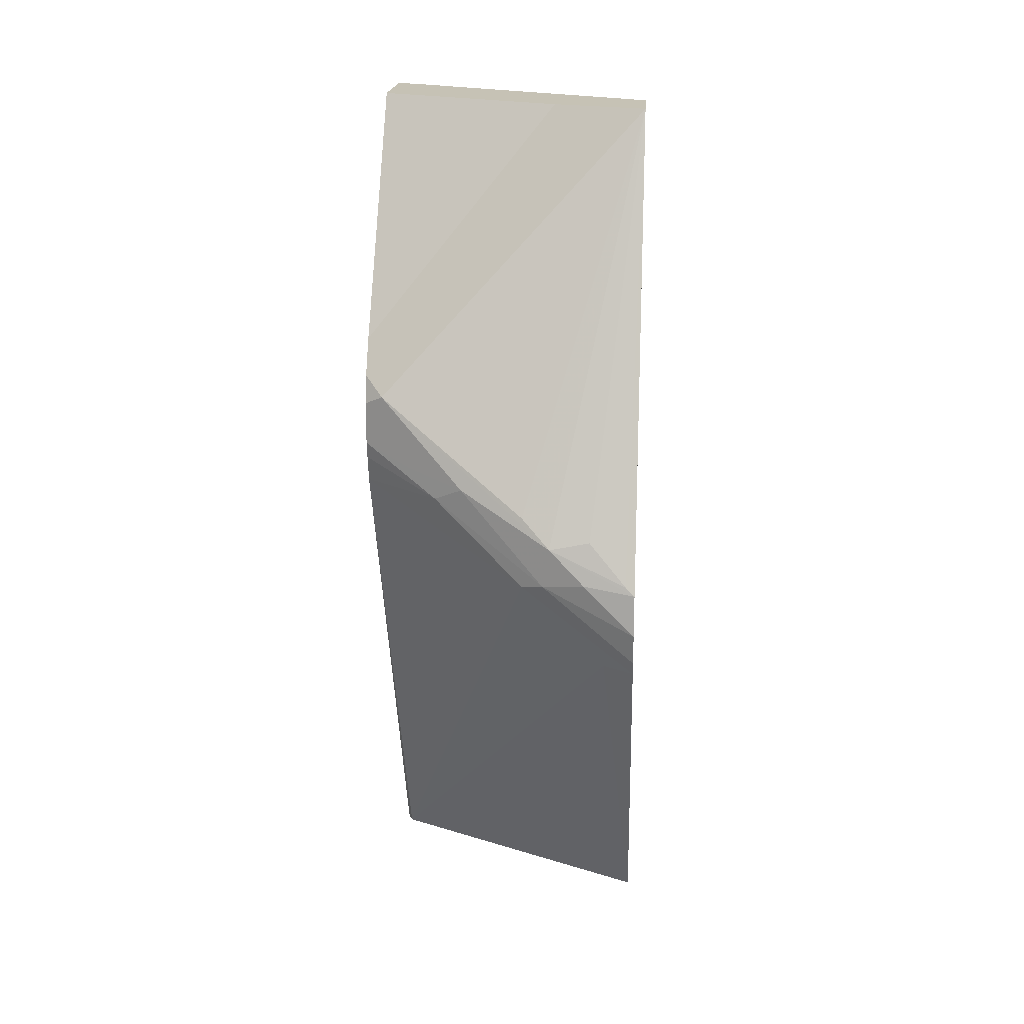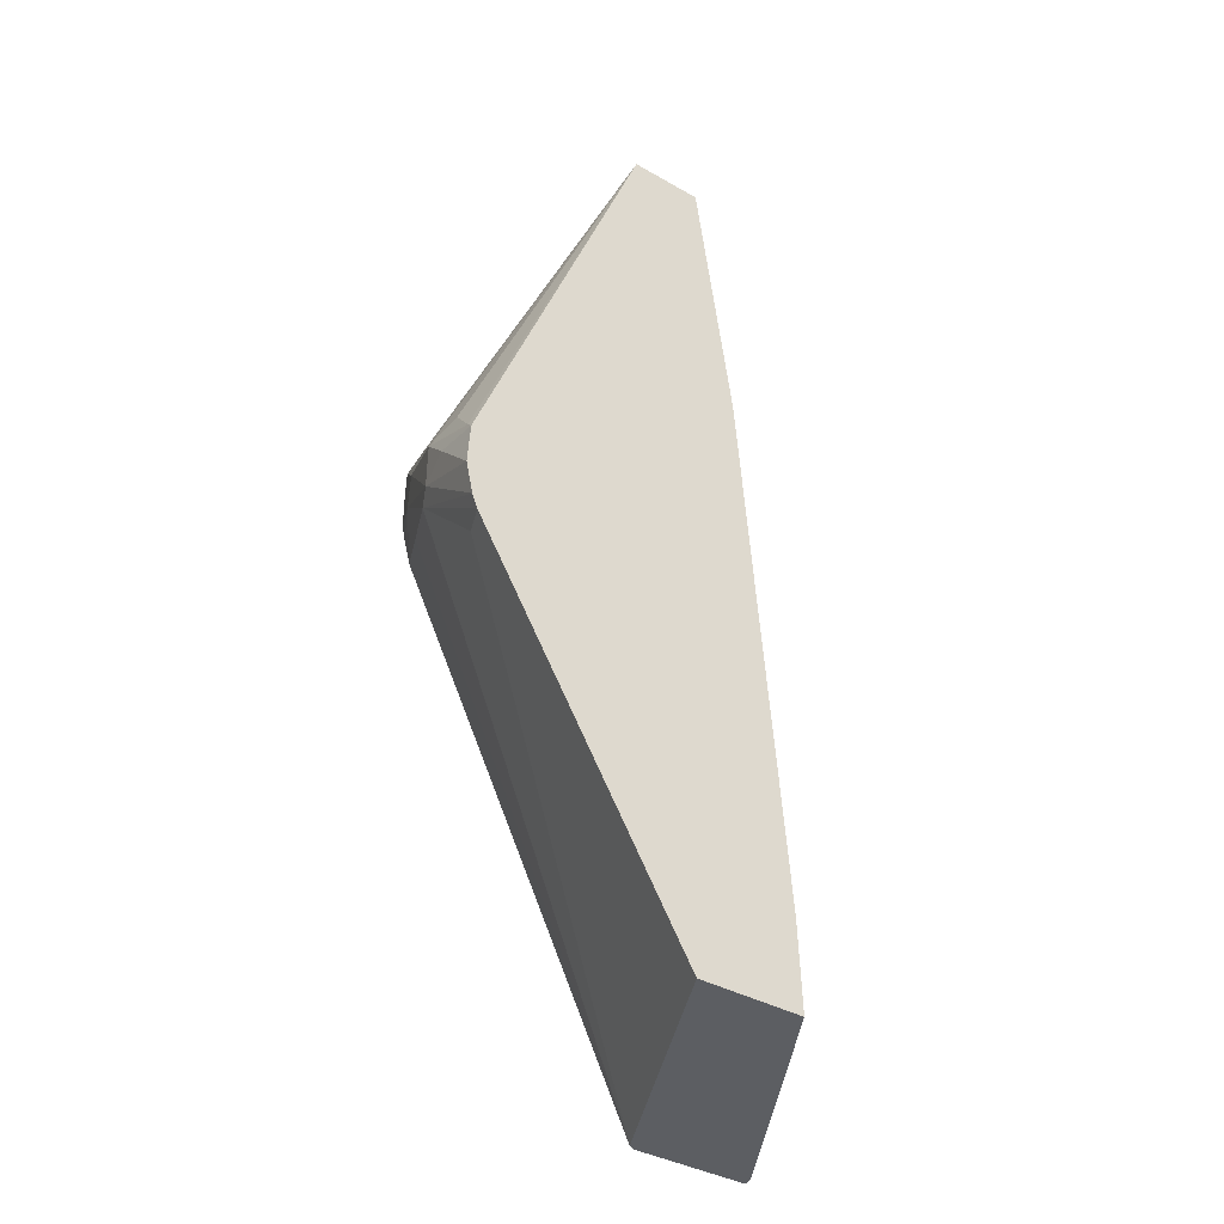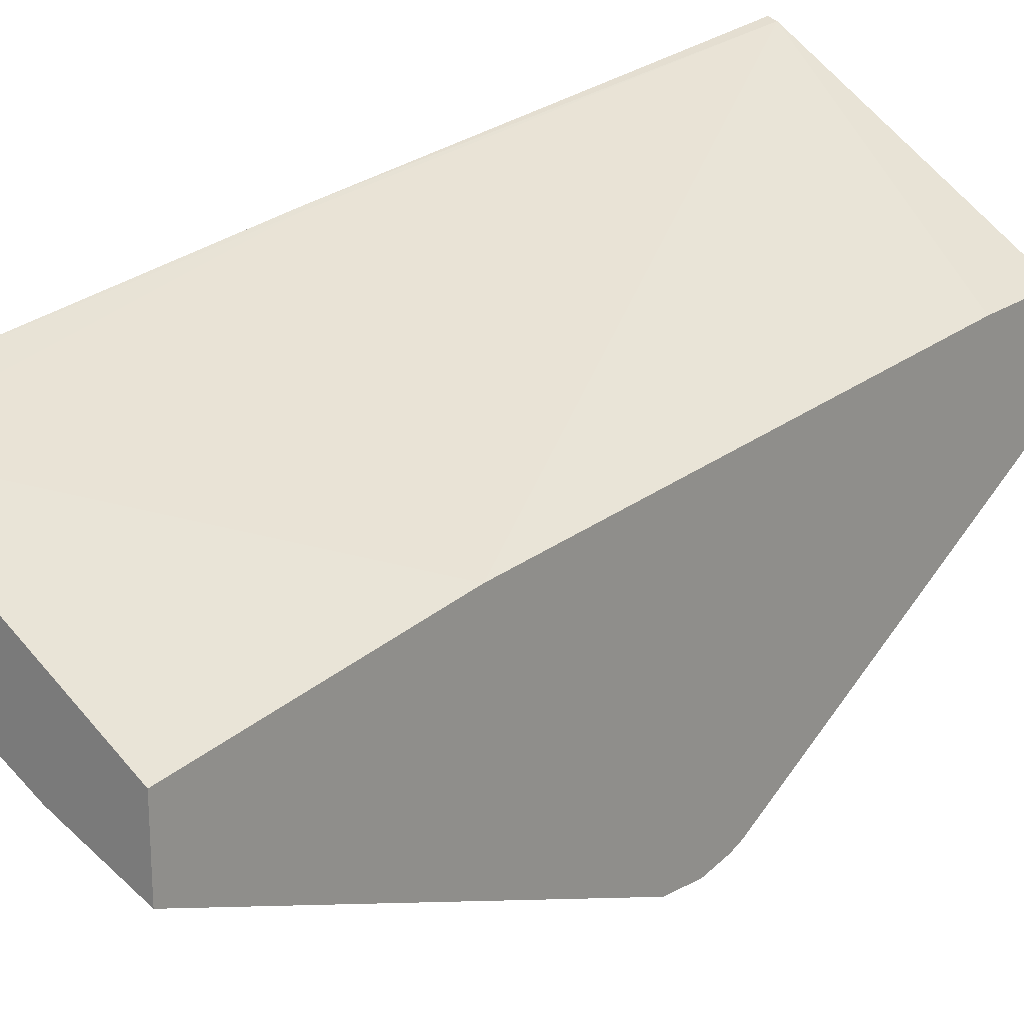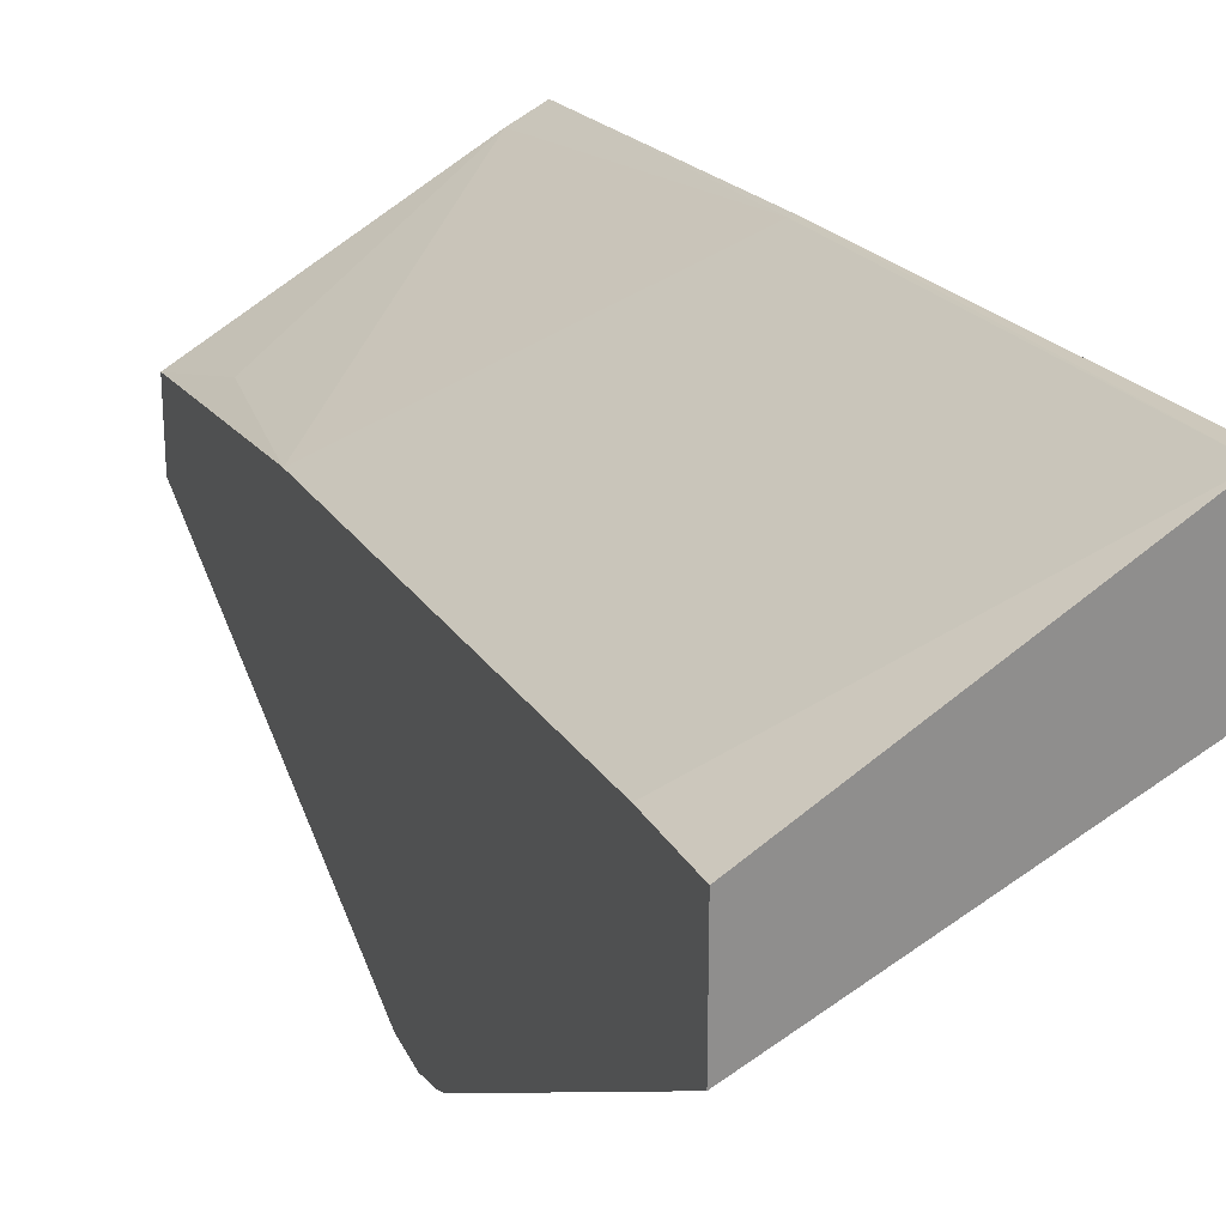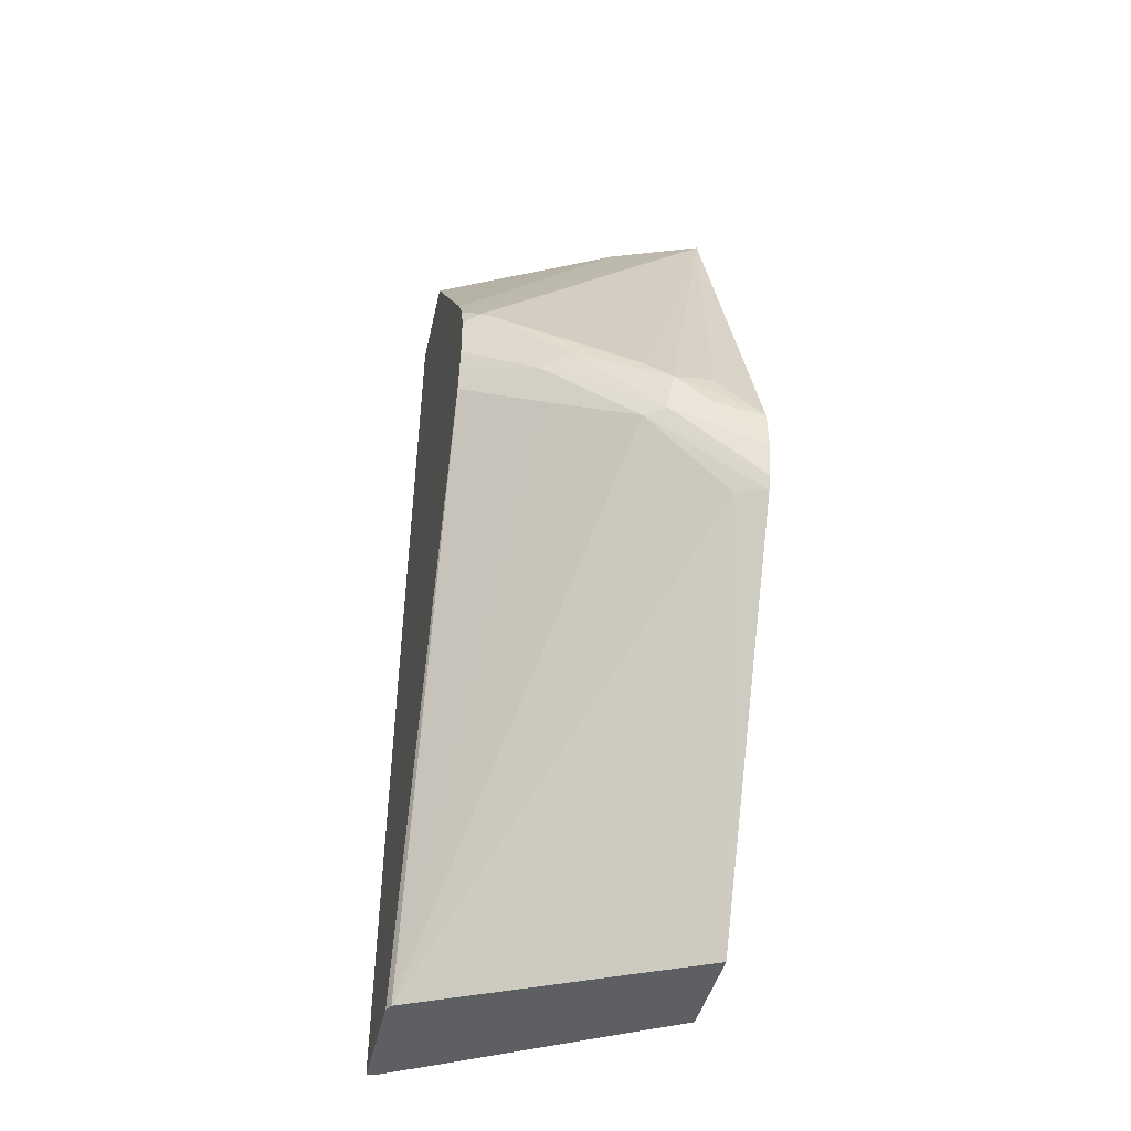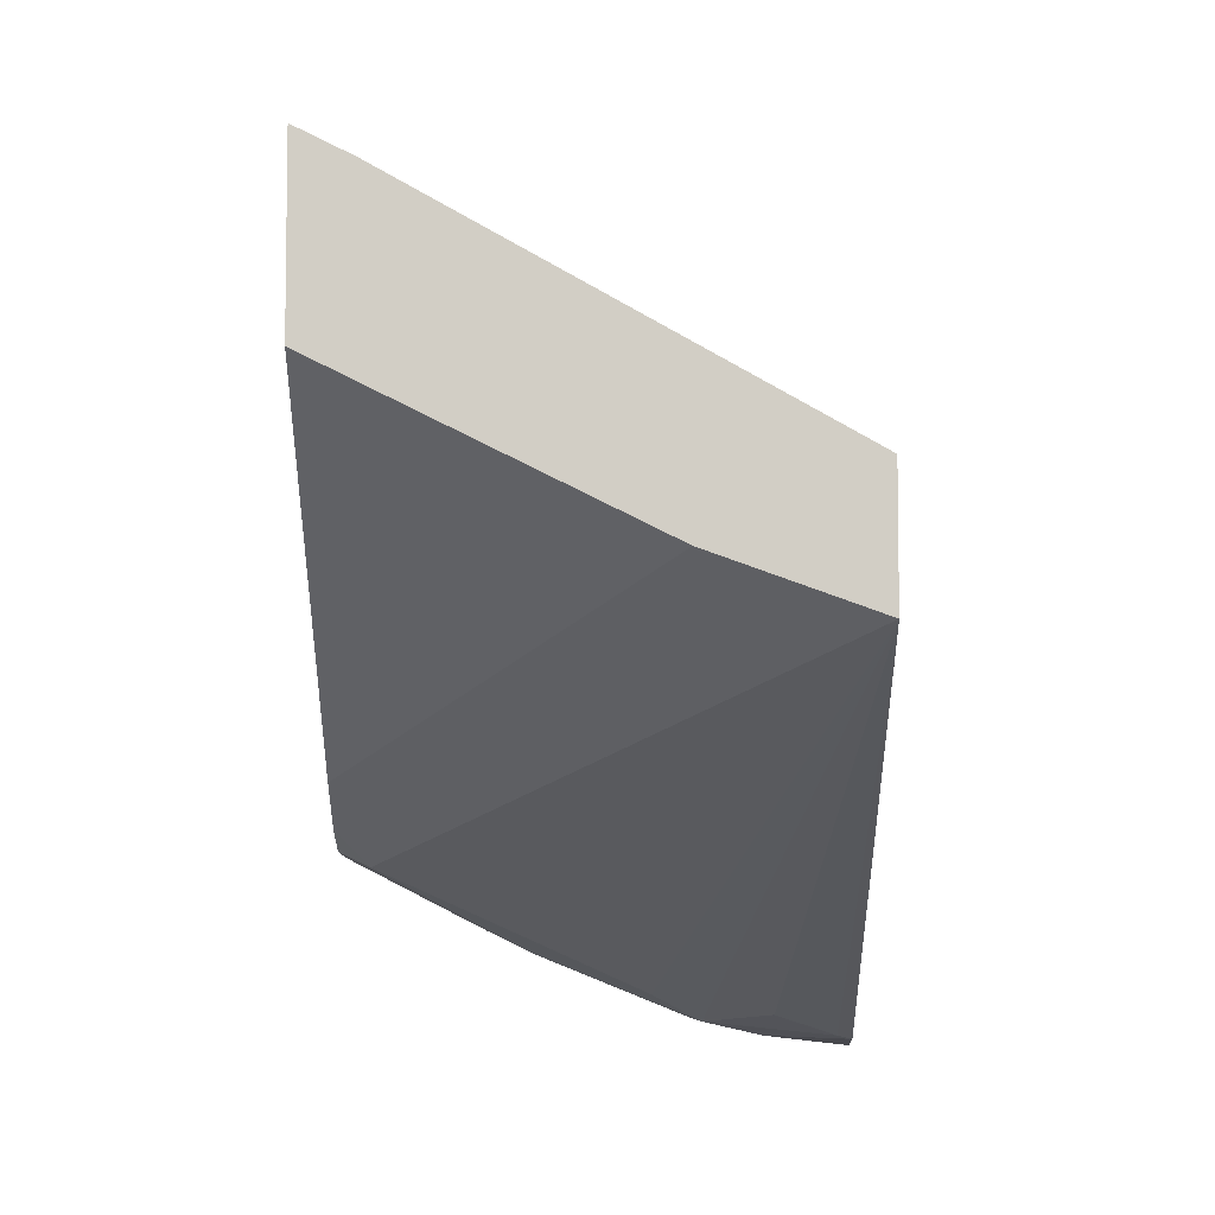
<metadata>
{"format":"obj","ext":"obj","renderer":"f3d","projection":"perspective","resolution":1024,"background":"white","views":[{"elev":18.9,"azim":-176.0,"up":"+Y"},{"elev":-38.0,"azim":-125.9,"up":"+Y"},{"elev":21.5,"azim":-137.9,"up":"+Z"},{"elev":25.0,"azim":-22.2,"up":"+Z"},{"elev":-41.7,"azim":167.8,"up":"+Y"},{"elev":-8.1,"azim":-179.0,"up":"+Z"}]}
</metadata>
<code>
v 0.3978 -0.4796 -0.5345
v 0.3937 -0.4796 -0.5356
v 0.3978 -0.4796 -0.5877
v 0.3978 -0.261 -0.5548
v 0.2799 -0.4414 -0.6049
v 0.2799 -0.4796 -0.6037
v 0.3961 -0.2601 -0.5557
v 0.2799 -0.2109 -0.6226
v 0.3961 -0.4796 -0.5911
v 0.3978 -0.2524 -0.7011
v 0.3978 -0.0946 -0.5725
v 0.2799 -0.4796 -0.6492
v 0.3961 -0.0946 -0.5734
v 0.3842 -0.0946 -0.5793
v 0.2897 -0.136 -0.6266
v 0.2799 -0.1457 -0.6315
v 0.374 -0.4796 -0.6022
v 0.2926 -0.3236 -0.7359
v 0.3104 -0.3059 -0.7359
v 0.3281 -0.2882 -0.7359
v 0.3635 -0.2704 -0.7182
v 0.3665 -0.2542 -0.7212
v 0.3978 -0.2414 -0.704
v 0.3978 -0.0946 -0.6169
v 0.283 -0.4796 -0.6477
v 0.2799 -0.3247 -0.7413
v 0.2799 -0.0946 -0.6384
v 0.3362 -0.4796 -0.6211
v 0.3031 -0.4796 -0.6376
v 0.2799 -0.3188 -0.7437
v 0.3192 -0.286 -0.7404
v 0.3547 -0.2483 -0.7271
v 0.3783 -0.2424 -0.7153
v 0.3978 -0.2344 -0.7055
v 0.3665 -0.0946 -0.6325
v 0.3978 -0.1911 -0.6925
v 0.2799 -0.0946 -0.6703
v 0.2799 -0.3053 -0.7467
v 0.3015 -0.2838 -0.7448
v 0.3163 -0.269 -0.7419
v 0.3901 -0.2128 -0.7094
v 0.3978 -0.2167 -0.7055
v 0.3547 -0.0946 -0.6384
v 0.3978 -0.2052 -0.7017
v 0.3192 -0.0946 -0.6561
v 0.3281 -0.2572 -0.7359
v 0.2993 -0.266 -0.7404
v 0.2838 -0.2838 -0.7448
v 0.2799 -0.2875 -0.7456
f 22 31 32
f 22 34 23
f 22 33 34
f 22 32 33
f 20 22 21
f 20 31 22
f 20 30 31
f 20 26 30
f 19 26 20
f 18 29 25
f 14 27 15
f 18 26 19
f 17 28 18
f 15 27 16
f 12 18 25
f 12 26 18
f 11 14 13
f 11 27 14
f 24 36 35
f 11 37 27
f 18 28 29
f 30 38 31
f 37 46 40
f 31 39 40
f 11 45 37
f 40 46 41
f 40 48 47
f 40 49 48
f 39 49 40
f 38 49 39
f 37 48 49
f 37 47 48
f 37 40 47
f 31 38 39
f 37 41 46
f 36 45 43
f 36 37 45
f 36 44 37
f 35 36 43
f 33 42 34
f 32 42 33
f 32 41 42
f 32 40 41
f 31 40 32
f 37 44 41
f 11 43 45
f 41 44 42
f 11 24 35
f 2 4 7
f 2 5 6
f 1 4 2
f 1 11 4
f 1 24 11
f 1 36 24
f 1 44 36
f 1 42 44
f 1 34 42
f 2 7 8
f 1 10 23
f 1 9 3
f 1 17 9
f 1 28 17
f 1 29 28
f 1 25 29
f 1 12 25
f 1 6 12
f 1 2 6
f 11 35 43
f 1 3 10
f 2 8 5
f 1 23 34
f 4 11 7
f 3 9 10
f 10 21 22
f 9 21 10
f 9 20 21
f 9 19 20
f 9 18 19
f 8 15 16
f 8 14 15
f 7 14 8
f 7 13 14
f 9 17 18
f 7 11 13
f 5 12 6
f 5 26 12
f 5 30 26
f 5 38 30
f 5 49 38
f 5 37 49
f 5 27 37
f 5 16 27
f 10 22 23
f 5 8 16

</code>
